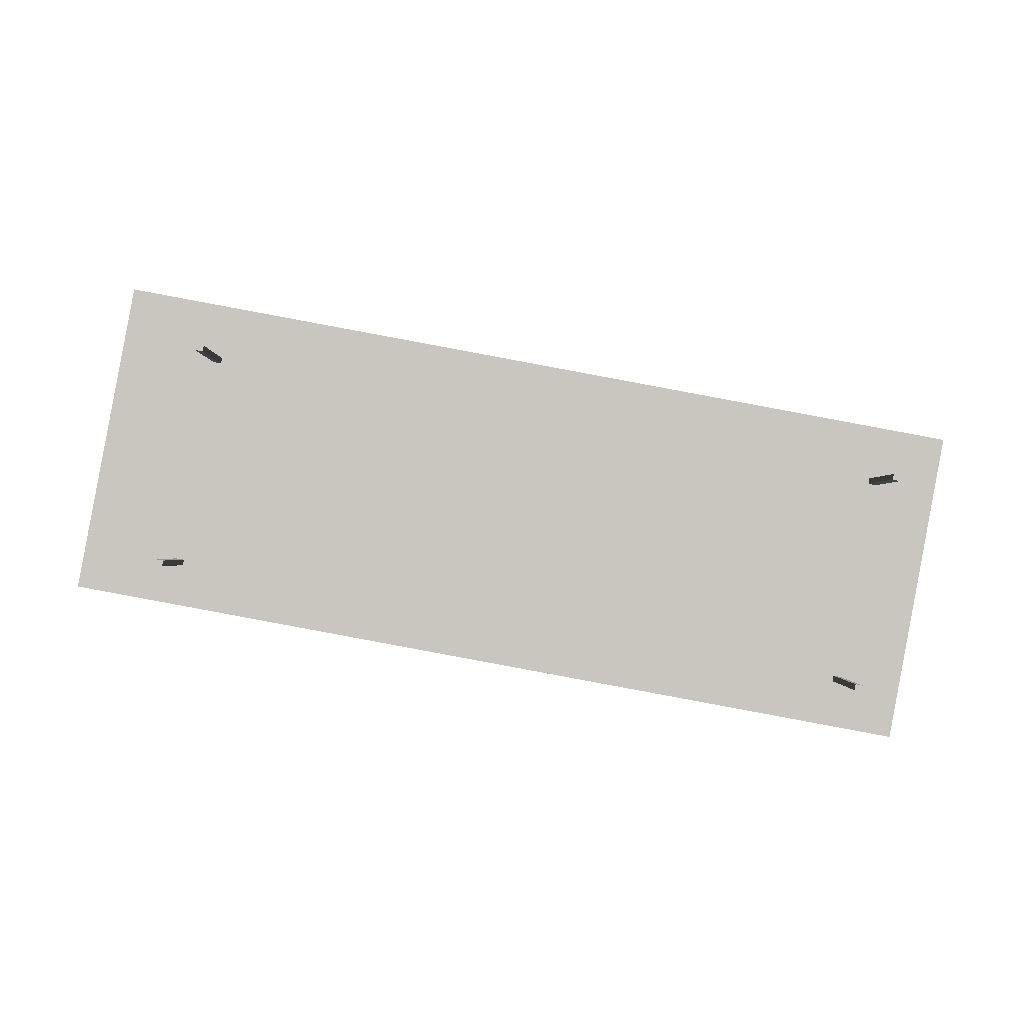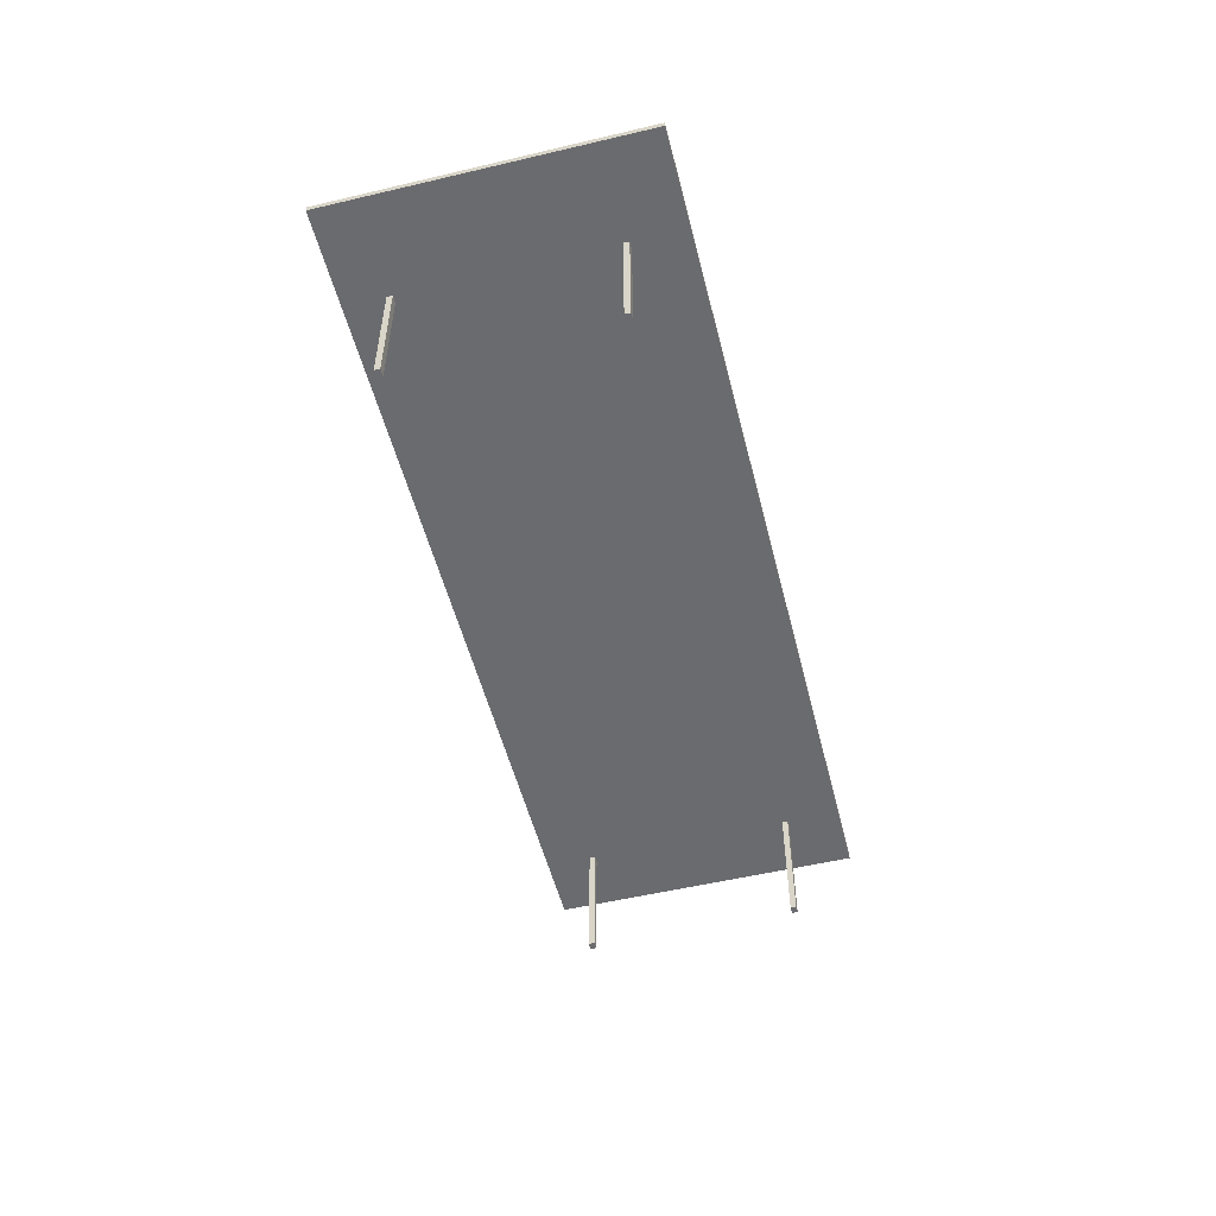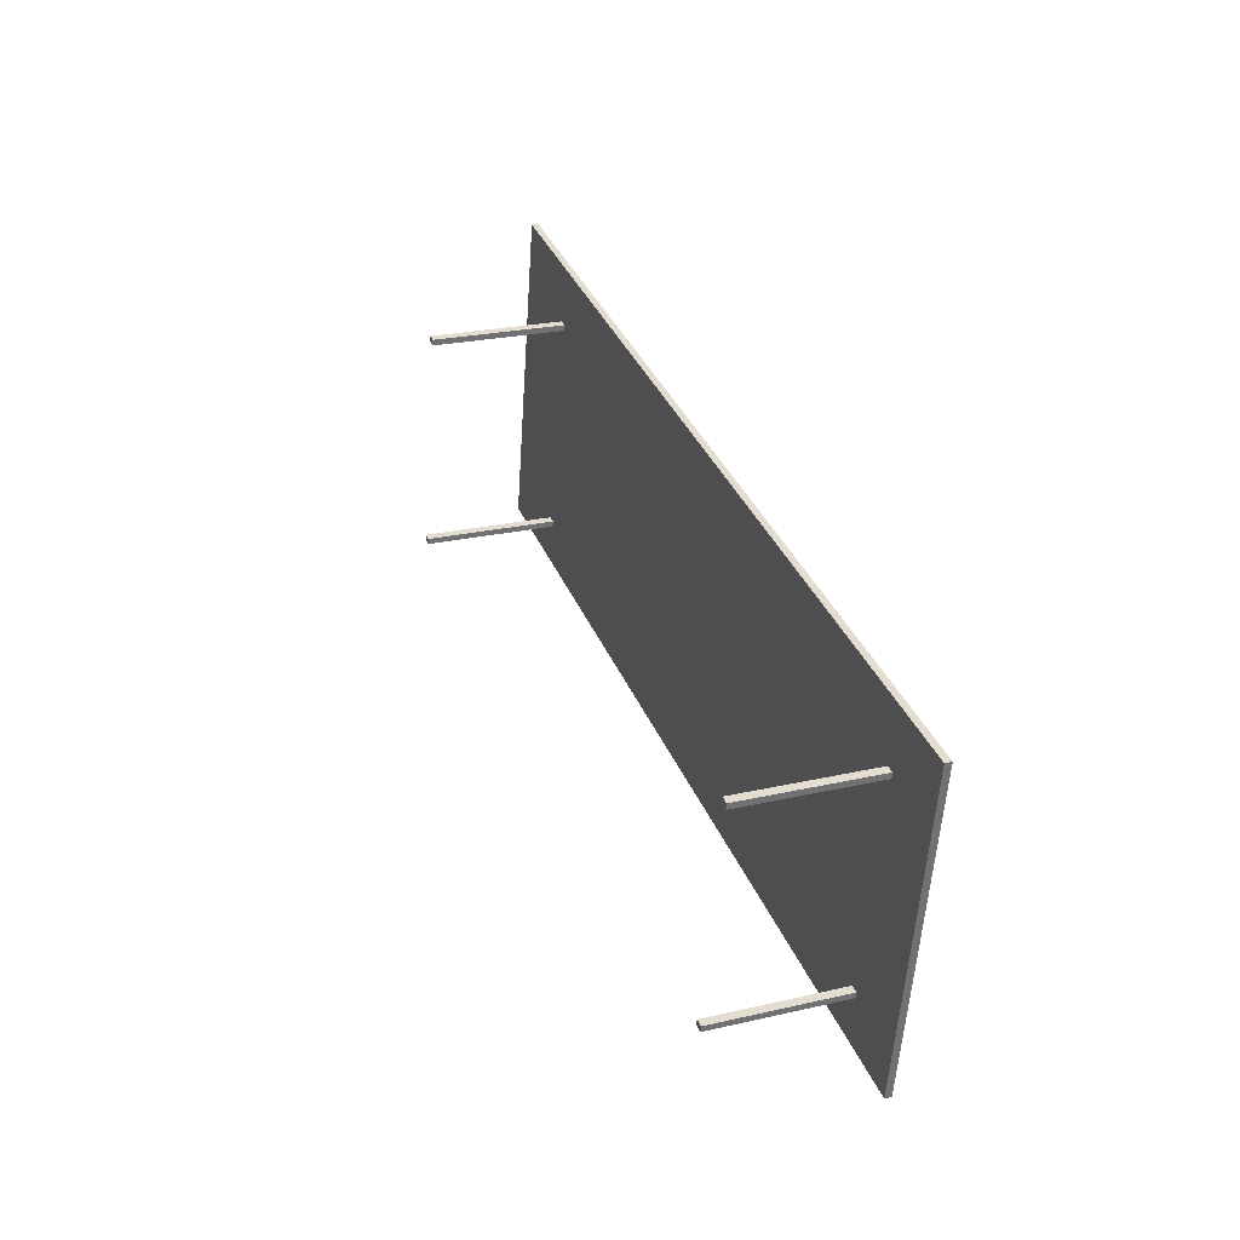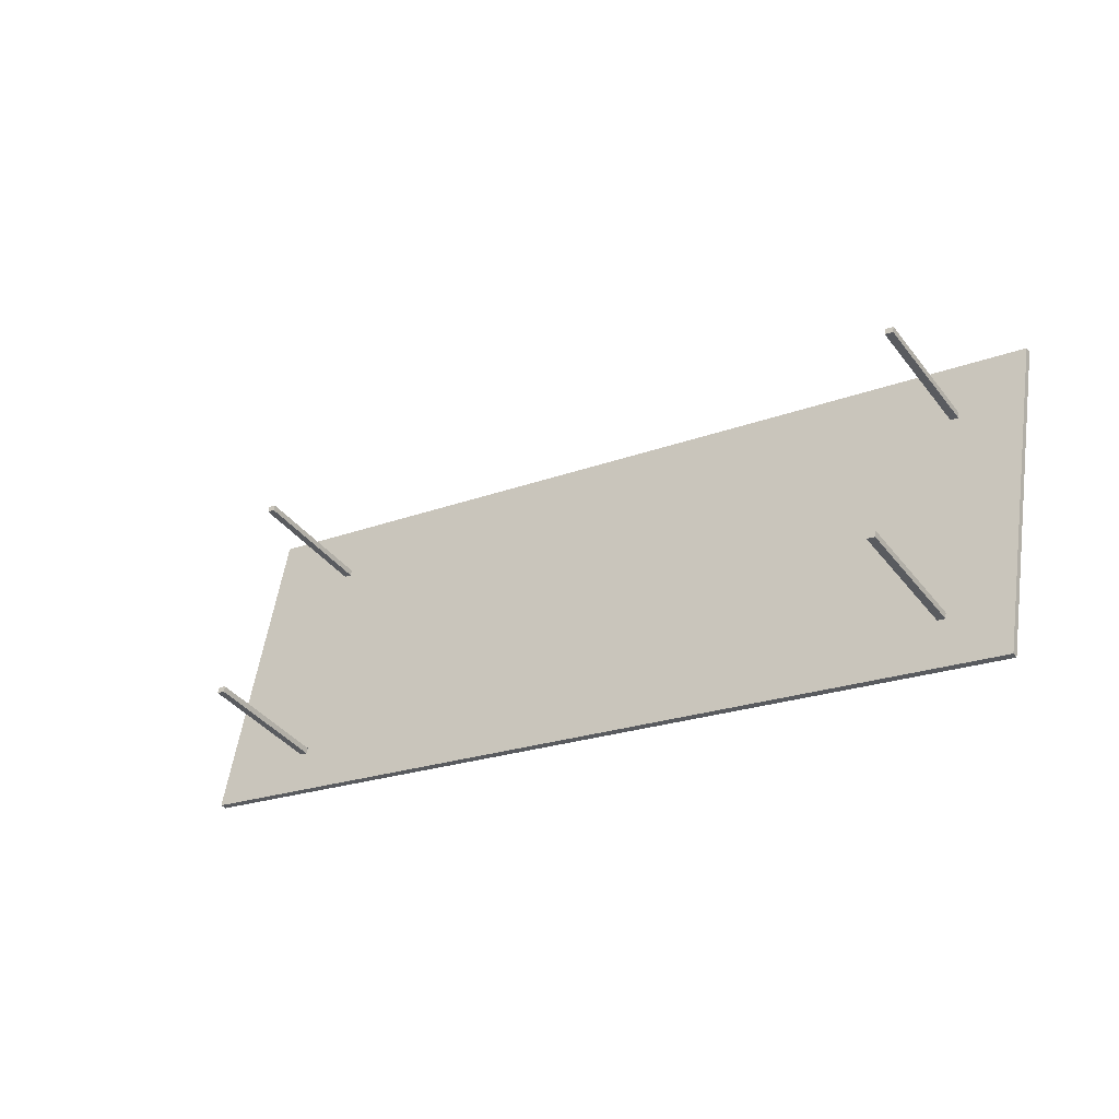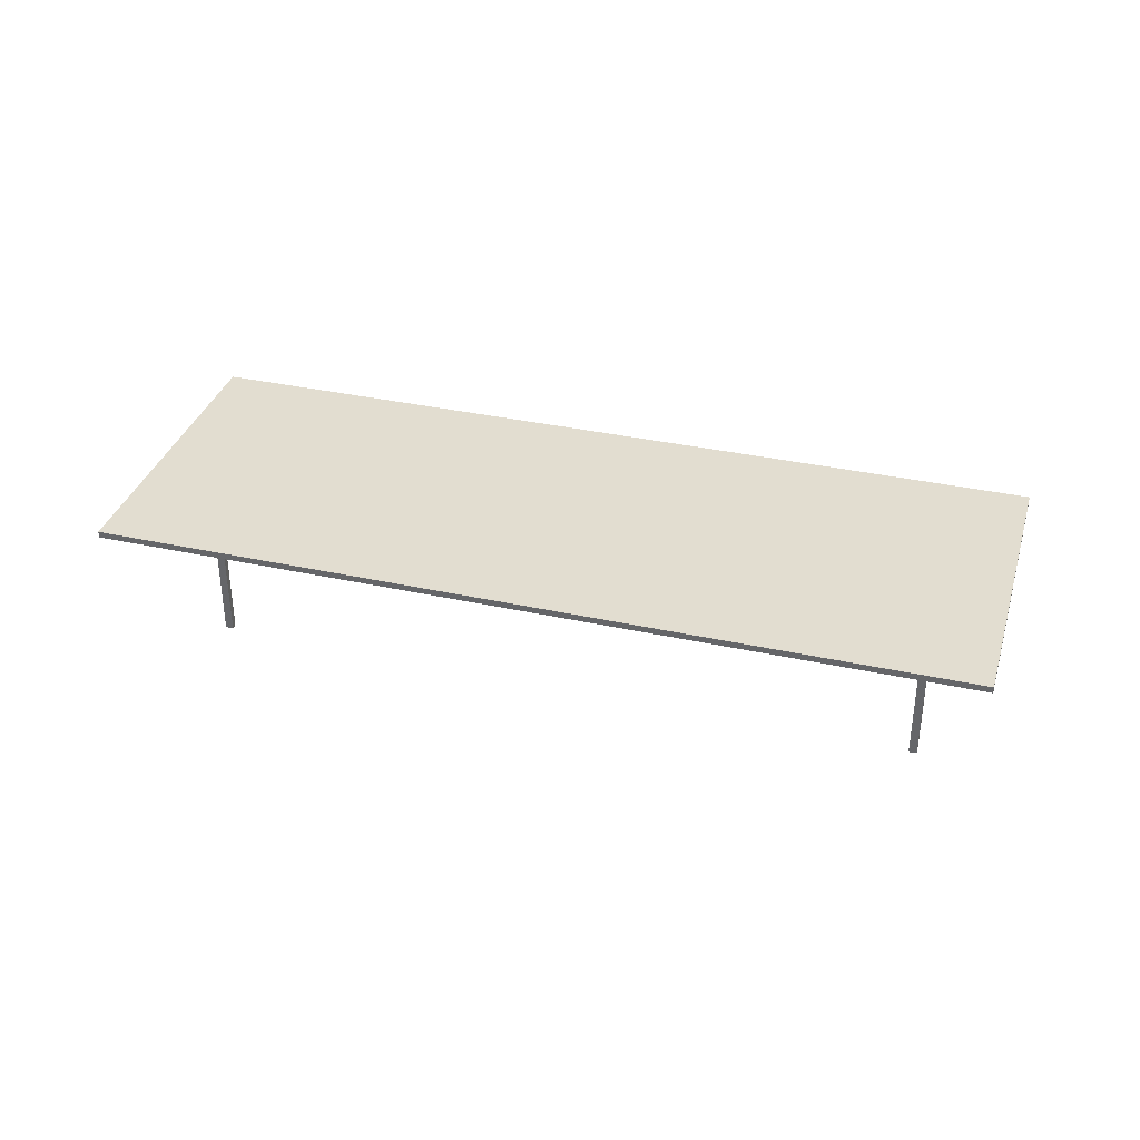
<metadata>
{"format":"obj","ext":"obj","renderer":"f3d","projection":"perspective","resolution":1024,"background":"white","views":[{"elev":-1.0,"azim":-0.4,"up":"+Z"},{"elev":-53.3,"azim":-65.3,"up":"+Y"},{"elev":24.4,"azim":69.2,"up":"+Z"},{"elev":-39.2,"azim":33.6,"up":"+Z"},{"elev":35.2,"azim":26.8,"up":"+Y"}]}
</metadata>
<code>
g default
v -93.34 0.1547 4.594
v -93.36 0.1547 4.506
v -93.34 2.093 4.594
v -93.36 2.093 4.506
v -93.46 2.093 4.615
v -93.47 2.093 4.528
v -93.46 0.1547 4.615
v -93.47 0.1547 4.528
v -82.27 0.1547 5.873
v -82.29 0.1547 5.785
v -82.27 2.093 5.873
v -82.29 2.093 5.785
v -82.39 2.093 5.894
v -82.4 2.093 5.807
v -82.39 0.1547 5.894
v -82.4 0.1547 5.807
v -81.2 2.106 6.511
v -82.08 2.106 1.763
v -81.2 2.203 6.511
v -82.08 2.203 1.763
v -94.15 2.203 8.916
v -95.03 2.203 4.167
v -94.15 2.106 8.916
v -95.03 2.106 4.167
v -82.86 0.1547 2.718
v -82.87 0.1547 2.631
v -82.86 2.093 2.718
v -82.87 2.093 2.631
v -82.97 2.093 2.74
v -82.99 2.093 2.652
v -82.97 0.1547 2.74
v -82.99 0.1547 2.652
v -92.74 0.1547 7.817
v -92.76 0.1547 7.729
v -92.74 2.093 7.817
v -92.76 2.093 7.729
v -92.86 2.093 7.838
v -92.88 2.093 7.751
v -92.86 0.1547 7.838
v -92.88 0.1547 7.751
g mesaDepa_pCube9
f 1 2 4 3
f 3 4 6 5
f 5 6 8 7
f 7 8 2 1
f 2 8 6 4
f 7 1 3 5
f 9 10 12 11
f 11 12 14 13
f 13 14 16 15
f 15 16 10 9
f 10 16 14 12
f 15 9 11 13
f 17 18 20 19
f 19 20 22 21
f 21 22 24 23
f 23 24 18 17
f 18 24 22 20
f 23 17 19 21
f 25 26 28 27
f 27 28 30 29
f 29 30 32 31
f 31 32 26 25
f 26 32 30 28
f 31 25 27 29
f 33 34 36 35
f 35 36 38 37
f 37 38 40 39
f 39 40 34 33
f 34 40 38 36
f 39 33 35 37

</code>
